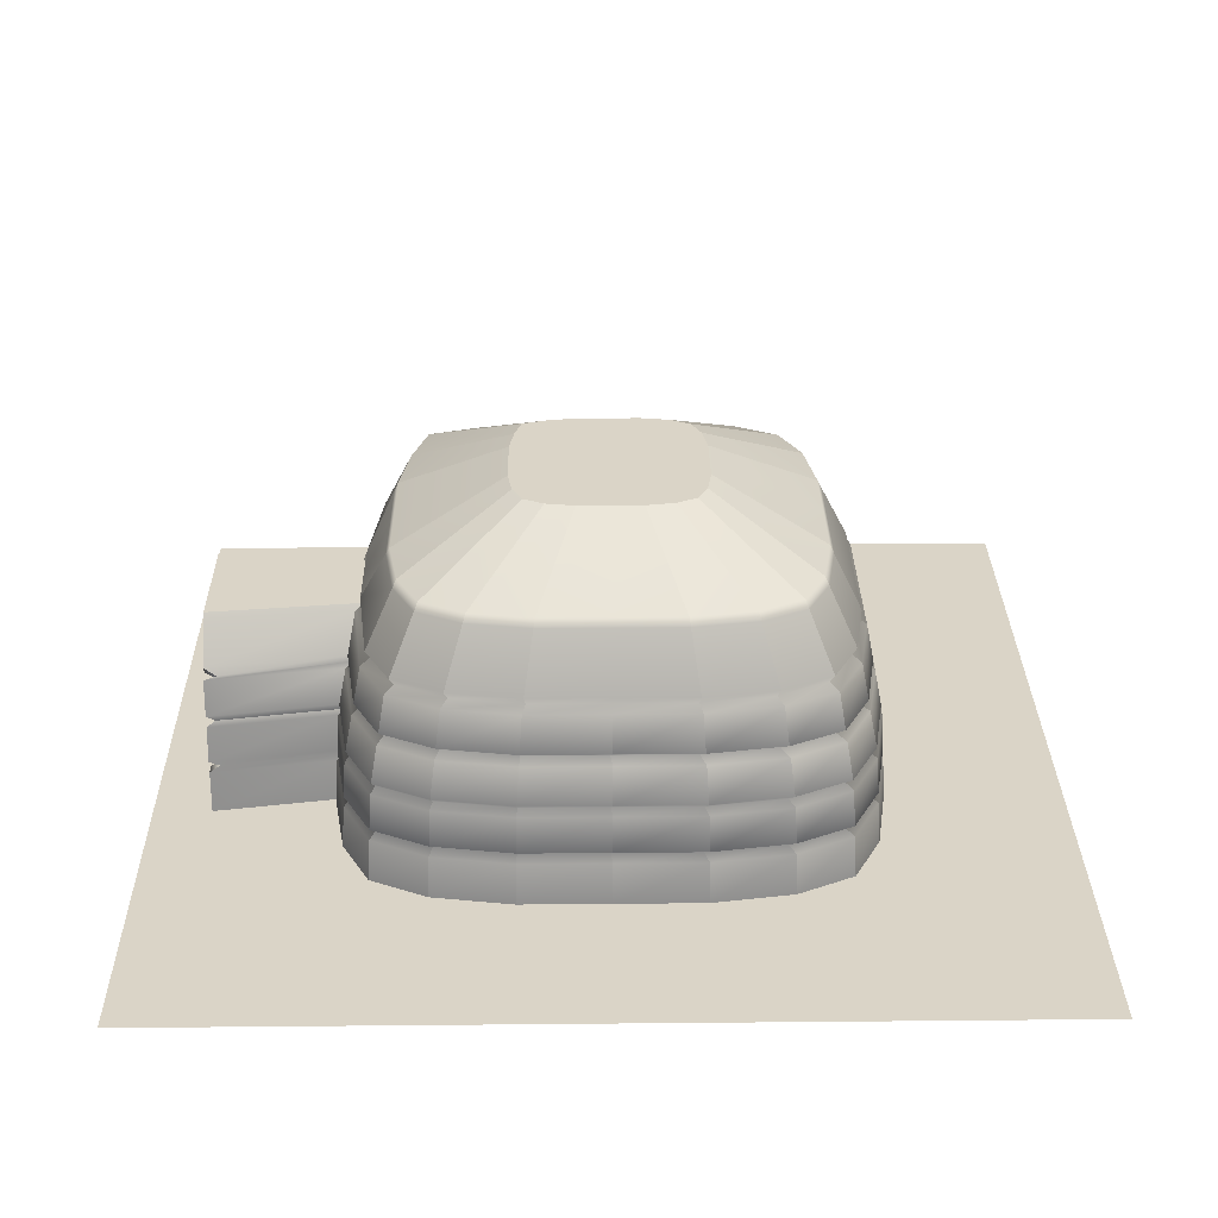
<metadata>
{"format":"obj","ext":"obj","renderer":"f3d","projection":"perspective","resolution":1024,"background":"white","views":[{"elev":28.9,"azim":179.2,"up":"+Y"}]}
</metadata>
<code>
g default
v 100 0 -100
v 75 0 -100
v 50 0 -100
v 25 0 -100
v 0 0 -100
v -25 0 -100
v -50 0 -100
v -75 0 -100
v -100 0 -100
v 100 0 -75
v 51.17 0 -51.17
v 38.35 0 -57.53
v 20.13 0 -60.4
v 0 0 -60.4
v -20.13 0 -60.4
v -38.35 0 -57.53
v -51.17 0 -51.17
v -100 0 -75
v 100 0 -50
v 57.53 0 -38.35
v -57.53 0 -38.35
v -100 0 -50
v 100 0 -25
v 60.4 0 -20.13
v -60.4 0 -20.13
v -100 0 -25
v 100 0 0
v -60.4 0 -0
v -100 0 -0
v 100 0 25
v 60.4 0 20.13
v -60.4 0 20.13
v -100 0 25
v 100 0 50
v 57.53 0 38.35
v -57.53 0 38.35
v -100 0 50
v 100 0 75
v 53.09 0 53.09
v 38.35 0 57.53
v 20.13 0 60.4
v -0 0 60.4
v -20.13 0 60.4
v -38.35 0 57.53
v -51.17 0 51.17
v -100 0 75
v 100 0 100
v 75 0 100
v 50 0 100
v 25 0 100
v -0 0 100
v -25 0 100
v -50 0 100
v -75 0 100
v -100 0 100
v 18.24 72.59 -18.24
v 13.67 72.59 -20.51
v 15.17 72.59 -15.17
v 20.51 72.59 -13.67
v 7.177 72.59 -21.53
v 8.911 72.59 -17.82
v 0 72.59 -21.53
v 0 72.59 -17.82
v -7.177 72.59 -21.53
v -8.911 72.59 -17.82
v -13.67 72.59 -20.51
v -15.17 72.59 -15.17
v -18.24 72.59 -18.24
v -20.51 72.59 -13.67
v 17.82 72.59 -8.911
v 21.53 72.59 -7.177
v 8.911 72.59 -8.911
v 0 72.59 -8.911
v -8.911 72.59 -8.911
v -17.82 72.59 -8.911
v -21.53 72.59 -7.177
v 17.82 72.59 0
v 21.53 72.59 0
v 8.911 72.59 0
v 0 72.59 0
v -8.911 72.59 -0
v -17.82 72.59 -0
v -21.53 72.59 -0
v 17.82 72.59 8.911
v 21.53 72.59 7.177
v 8.911 72.59 8.911
v -0 72.59 8.911
v -8.911 72.59 8.911
v -17.82 72.59 8.911
v -21.53 72.59 7.177
v 15.17 72.59 15.17
v 20.51 72.59 13.67
v 8.911 72.59 17.82
v -0 72.59 17.82
v -8.911 72.59 17.82
v -15.17 72.59 15.17
v -20.51 72.59 13.67
v 13.67 72.59 20.51
v 18.92 72.59 18.92
v 7.177 72.59 21.53
v -0 72.59 21.53
v -7.177 72.59 21.53
v -13.67 72.59 20.51
v -18.24 72.59 18.24
v 44.5 43.6 -44.5
v 50.03 43.6 -33.35
v 52.53 43.6 -9.68
v 52.53 43.6 0
v 52.53 43.6 9.68
v 50.03 43.6 33.35
v 46.17 43.6 46.17
v 33.35 43.6 50.03
v 17.51 43.6 52.53
v 0 43.6 52.53
v -17.51 43.6 52.53
v -33.35 43.6 50.03
v -44.5 43.6 44.5
v -50.03 43.6 33.35
v -52.53 43.6 17.51
v -52.53 43.6 -0
v -52.53 43.6 -17.51
v -50.03 43.6 -33.35
v -44.5 43.6 -44.5
v -33.35 43.6 -50.03
v -17.51 43.6 -52.53
v 0 43.6 -52.53
v 17.51 43.6 -52.53
v 33.35 43.6 -50.03
v 39.33 59.98 -39.33
v 44.21 59.98 -29.48
v 46.42 59.98 -15.47
v 46.42 59.98 0
v 46.42 59.98 15.47
v 44.21 59.98 29.48
v 40.8 59.98 40.8
v 29.48 59.98 44.21
v 15.47 59.98 46.42
v -0 59.98 46.42
v -15.47 59.98 46.42
v -29.48 59.98 44.21
v -39.33 59.98 39.33
v -44.21 59.98 29.48
v -46.42 59.98 15.47
v -46.42 59.98 -0
v -46.42 59.98 -15.47
v -44.21 59.98 -29.48
v -39.33 59.98 -39.33
v -29.48 59.98 -44.21
v -15.47 59.98 -46.42
v 0 59.98 -46.42
v 15.47 59.98 -46.42
v 29.48 59.98 -44.21
v 48.96 21.8 -48.58
v 55 21.8 -36.41
v 57.73 21.8 -17.63
v 57.73 21.8 17.63
v 55 21.8 36.41
v 50.78 21.8 50.4
v 36.79 21.8 54.61
v 19.5 21.8 57.34
v 0.3823 21.8 57.34
v -18.73 21.8 57.34
v -36.03 21.8 54.61
v -48.2 21.8 48.58
v -54.23 21.8 36.41
v -56.96 21.8 19.11
v -56.96 21.8 -0
v -56.96 21.8 -19.11
v -54.23 21.8 -36.41
v -48.2 21.8 -48.58
v -36.03 21.8 -54.61
v -18.73 21.8 -57.34
v 0.3823 21.8 -57.34
v 19.5 21.8 -57.34
v 36.79 21.8 -54.61
v 68.48 0 -82.05
v 82.05 0 -68.48
v 85.5 0 -47.95
v 87.06 0 -24.5
v 87.06 0 0
v 87.06 0 24.5
v 85.5 0 47.95
v 83.09 0 69.52
v 69.52 0 83.09
v 47.95 0 85.5
v 24.5 0 87.06
v -0 0 87.06
v -24.5 0 87.06
v -47.95 0 85.5
v -68.48 0 82.05
v -82.05 0 68.48
v -85.5 0 47.95
v -87.06 0 24.5
v -87.06 0 -0
v -87.06 0 -24.5
v -85.5 0 -47.95
v -82.05 0 -68.48
v -68.48 0 -82.05
v -47.95 0 -85.5
v -24.5 0 -87.06
v 0 0 -87.06
v 24.5 0 -87.06
v 47.95 0 -85.5
v 85.07 21.61 -21.98
v 85.07 21.61 21.98
v 87.06 43.65 -13.54
v 87.06 43.65 0
v 87.06 43.65 13.54
v 46.86 32.7 -46.29
v 52.61 32.7 -34.7
v 55.21 32.06 -14.76
v 84.38 31.53 -19.99
v 84.38 31.53 19.99
v 55.21 32.06 14.76
v 52.61 32.7 34.7
v 48.6 32.7 48.03
v 35.26 32.7 52.05
v 18.78 32.7 54.65
v 0.5639 32.7 54.65
v -17.65 32.7 54.65
v -34.13 32.7 52.05
v -45.73 32.7 46.29
v -51.48 32.7 34.7
v -54.08 32.7 18.22
v -54.08 32.7 -0
v -54.08 32.7 -18.22
v -51.48 32.7 -34.7
v -45.73 32.7 -46.29
v -34.13 32.7 -52.05
v -17.65 32.7 -54.65
v 0.5639 32.7 -54.65
v 18.78 32.7 -54.65
v 35.26 32.7 -52.05
v 49.38 10.9 -48.94
v 55.46 10.9 -36.68
v 58.21 10.9 -18.66
v 84.71 10.81 -22.98
v 84.71 10.81 22.98
v 58.21 10.9 18.66
v 55.46 10.9 36.68
v 51.21 10.9 50.77
v 37.12 10.9 55.02
v 19.69 10.9 57.77
v 0.4375 10.9 57.77
v -18.82 10.9 57.77
v -36.24 10.9 55.02
v -48.5 10.9 48.94
v -54.58 10.9 36.68
v -57.33 10.9 19.26
v -57.33 10.9 -0
v -57.33 10.9 -19.26
v -54.58 10.9 -36.68
v -48.5 10.9 -48.94
v -36.24 10.9 -55.02
v -18.82 10.9 -57.77
v 0.4375 10.9 -57.77
v 19.69 10.9 -57.77
v 37.12 10.9 -55.02
v 87.06 0.9703 -22.1
v 87.06 0.9703 0
v 84.71 10.72 -20.73
v 87.06 0.9703 22.1
v 84.71 10.72 20.73
v 85.07 20.47 -19.83
v 84.38 30.41 -19.17
v 85.07 20.47 19.83
v 84.38 30.41 19.17
v 87.06 40.35 -12.22
v 87.06 40.35 0
v 87.06 40.35 12.22
v 80.14 4.116 -17.72
v 80.14 4.116 0
v 79.99 11.93 -17.73
v 79.99 11.93 0
v 80.14 4.116 17.72
v 79.99 11.93 17.73
v 79.99 19.75 -17.13
v 79.99 19.75 0
v 79.99 27.72 -16.1
v 79.99 27.72 0
v 79.99 19.75 17.13
v 79.99 27.72 16.1
v 80.14 35.69 -9.796
v 80.14 35.69 0
v 80.14 35.69 9.796
v 50.63 9.647 -50.63
v 56.91 9.647 -37.94
v 59.76 9.647 -19.38
v 87.06 9.564 -23.83
v 87.06 9.808 -21.49
v 80.14 11.03 0
v 80.14 11.12 17.24
v 87.06 9.564 23.83
v 59.76 9.647 19.38
v 56.91 9.647 37.94
v 52.52 9.647 52.52
v 37.94 9.647 56.91
v 19.92 9.647 59.76
v -0 9.647 59.76
v -19.92 9.647 59.76
v -37.94 9.647 56.91
v -50.63 9.647 50.63
v -56.91 9.647 37.94
v -59.76 9.647 19.92
v -59.76 9.647 -0
v -59.76 9.647 -19.92
v -56.91 9.647 -37.94
v -50.63 9.647 -50.63
v -37.94 9.647 -56.91
v -19.92 9.647 -59.76
v 0 9.647 -59.76
v 19.92 9.647 -59.76
v 37.94 9.647 -56.91
v 40.12 58.1 -40.12
v 45.11 58.1 -30.07
v 47.36 58.1 -14.85
v 47.36 58.1 0
v 47.36 58.1 14.85
v 45.11 58.1 30.07
v 41.63 58.1 41.63
v 30.07 58.1 45.11
v 15.79 58.1 47.36
v -0 58.1 47.36
v -15.79 58.1 47.36
v -30.07 58.1 45.11
v -40.12 58.1 40.12
v -45.11 58.1 30.07
v -47.36 58.1 15.79
v -47.36 58.1 -0
v -47.36 58.1 -15.79
v -45.11 58.1 -30.07
v -40.12 58.1 -40.12
v -30.07 58.1 -45.11
v -15.79 58.1 -47.36
v 0 58.1 -47.36
v 15.79 58.1 -47.36
v 30.07 58.1 -45.11
v 48.3 31.45 -48.3
v 54.3 31.45 -36.2
v 57.01 31.45 -16.67
v 87.06 31.37 -21.49
v 87.06 29.26 -19.38
v 80.14 26.8 -15.54
v 80.14 26.8 0
v 80.14 26.8 15.54
v 87.06 29.26 19.38
v 87.06 31.37 21.49
v 57.01 31.45 16.67
v 54.3 31.45 36.2
v 50.11 31.45 50.11
v 36.2 31.45 54.3
v 19 31.45 57.01
v -0 31.45 57.01
v -19 31.45 57.01
v -36.2 31.45 54.3
v -48.3 31.45 48.3
v -54.3 31.45 36.2
v -57.01 31.45 19
v -57.01 31.45 -0
v -57.01 31.45 -19
v -54.3 31.45 -36.2
v -48.3 31.45 -48.3
v -36.2 31.45 -54.3
v -19 31.45 -57.01
v 0 31.45 -57.01
v 19 31.45 -57.01
v 36.2 31.45 -54.3
v 46.44 42.35 -46.44
v 52.22 42.35 -34.81
v 54.83 42.35 -10.8
v 87.06 42.39 -14.44
v 87.06 39.2 -13.02
v 80.14 34.78 -10.45
v 80.14 34.78 -5e-06
v 80.14 34.78 10.45
v 87.06 39.2 13.02
v 87.06 42.39 14.44
v 54.83 42.35 10.8
v 52.22 42.35 34.81
v 48.19 42.35 48.19
v 34.81 42.35 52.22
v 18.28 42.35 54.83
v -0 42.35 54.83
v -18.28 42.35 54.83
v -34.81 42.35 52.22
v -46.44 42.35 46.44
v -52.22 42.35 34.81
v -54.83 42.35 18.28
v -54.83 42.35 -0
v -54.83 42.35 -18.28
v -52.22 42.35 -34.81
v -46.44 42.35 -46.44
v -34.81 42.35 -52.22
v -18.28 42.35 -54.83
v 0 42.35 -54.83
v 18.28 42.35 -54.83
v 34.81 42.35 -52.22
v 50.01 20.55 -50.01
v 56.22 20.55 -37.48
v 59.03 20.55 -18.26
v 87.06 20.37 -22.73
v 87.06 19.34 -20.5
v 80.14 18.85 -16.44
v 80.14 18.85 0
v 80.14 18.85 16.44
v 87.06 19.34 20.5
v 87.06 20.37 22.73
v 59.03 20.55 18.26
v 56.22 20.55 37.48
v 51.88 20.55 51.88
v 37.48 20.55 56.22
v 19.68 20.55 59.03
v -0 20.55 59.03
v -19.68 20.55 59.03
v -37.48 20.55 56.22
v -50.01 20.55 50.01
v -56.22 20.55 37.48
v -59.03 20.55 19.68
v -59.03 20.55 -0
v -59.03 20.55 -19.68
v -56.22 20.55 -37.48
v -50.01 20.55 -50.01
v -37.48 20.55 -56.22
v -19.68 20.55 -59.03
v 0 20.55 -59.03
v 19.68 20.55 -59.03
v 37.48 20.55 -56.22
v 45.44 45.49 -45.44
v 51.08 45.49 -34.06
v 53.64 45.49 -10.68
v 53.64 45.49 0
v 53.64 45.49 10.68
v 51.08 45.49 34.06
v 47.14 45.49 47.14
v 34.06 45.49 51.08
v 17.88 45.49 53.64
v -0 45.49 53.64
v -17.88 45.49 53.64
v -34.06 45.49 51.08
v -45.44 45.49 45.44
v -51.08 45.49 34.06
v -53.64 45.49 17.88
v -53.64 45.49 -0
v -53.64 45.49 -17.88
v -51.08 45.49 -34.06
v -45.44 45.49 -45.44
v -34.06 45.49 -51.08
v -17.88 45.49 -53.64
v 0 45.49 -53.64
v 17.88 45.49 -53.64
v 34.06 45.49 -51.08
v 49.72 23.06 -49.72
v 55.9 23.06 -37.27
v 58.7 23.06 -17.93
v 87.06 22.88 -22.45
v 87.06 21.61 -20.25
v 80.14 20.67 -16.24
v 80.14 20.67 0
v 80.14 20.67 16.24
v 87.06 21.61 20.25
v 87.06 22.88 22.45
v 58.7 23.06 17.93
v 55.9 23.06 37.27
v 51.59 23.06 51.59
v 37.27 23.06 55.9
v 19.57 23.06 58.7
v -0 23.06 58.7
v -19.57 23.06 58.7
v -37.27 23.06 55.9
v -49.72 23.06 49.72
v -55.9 23.06 37.27
v -58.7 23.06 19.57
v -58.7 23.06 -0
v -58.7 23.06 -19.57
v -55.9 23.06 -37.27
v -49.72 23.06 -49.72
v -37.27 23.06 -55.9
v -19.57 23.06 -58.7
v 0 23.06 -58.7
v 19.57 23.06 -58.7
v 37.27 23.06 -55.9
v 47.87 33.96 -47.87
v 53.82 33.96 -35.88
v 56.51 33.96 -15.75
v 87.06 33.9 -20.45
v 87.06 31.55 -18.44
v 80.14 28.64 -14.79
v 80.14 28.64 -5e-06
v 80.14 28.64 14.79
v 87.06 31.55 18.44
v 87.06 33.9 20.45
v 56.51 33.96 15.75
v 53.82 33.96 35.88
v 49.67 33.96 49.67
v 35.88 33.96 53.82
v 18.84 33.96 56.51
v -0 33.96 56.51
v -18.84 33.96 56.51
v -35.88 33.96 53.82
v -47.87 33.96 47.87
v -53.82 33.96 35.88
v -56.51 33.96 18.84
v -56.51 33.96 -0
v -56.51 33.96 -18.84
v -53.82 33.96 -35.88
v -47.87 33.96 -47.87
v -35.88 33.96 -53.82
v -18.84 33.96 -56.51
v 0 33.96 -56.51
v 18.84 33.96 -56.51
v 35.88 33.96 -53.82
v 50.48 12.15 -50.48
v 56.76 12.15 -37.84
v 59.59 12.15 -19.15
v 87.06 12.05 -23.61
v 87.06 11.84 -21.3
v 80.14 12.83 -17.08
v 80.14 12.83 0
v 80.14 12.83 17.08
v 87.06 11.84 21.3
v 87.06 12.05 23.61
v 59.59 12.15 19.15
v 56.76 12.15 37.84
v 52.38 12.15 52.38
v 37.84 12.15 56.76
v 19.86 12.15 59.59
v -0 12.15 59.59
v -19.86 12.15 59.59
v -37.84 12.15 56.76
v -50.48 12.15 50.48
v -56.76 12.15 37.84
v -59.59 12.15 19.86
v -59.59 12.15 -0
v -59.59 12.15 -19.86
v -56.76 12.15 -37.84
v -50.48 12.15 -50.48
v -37.84 12.15 -56.76
v -19.86 12.15 -59.59
v 0 12.15 -59.59
v 19.86 12.15 -59.59
v 37.84 12.15 -56.76
v 80.14 11.12 -17.28
v 87.06 9.808 21.51
g igloo
f 1 2 10
f 2 3 203 176
f 3 4 202 203
f 4 5 201 202
f 5 6 200 201
f 6 7 199 200
f 7 8 198 199
f 8 18 197 198
f 10 177 178 19
f 56 57 58 59
f 57 60 61 58
f 60 62 63 61
f 62 64 65 63
f 64 66 67 65
f 66 68 69 67
f 196 197 18 22
f 19 178 179 23
f 59 58 70 71
f 58 61 72 70
f 61 63 73 72
f 63 65 74 73
f 65 67 75 74
f 67 69 76 75
f 195 196 22 26
f 23 179 180 27
f 71 70 77 78
f 70 72 79 77
f 72 73 80 79
f 73 74 81 80
f 74 75 82 81
f 75 76 83 82
f 194 195 26 29
f 27 180 181 30
f 78 77 84 85
f 77 79 86 84
f 79 80 87 86
f 80 81 88 87
f 81 82 89 88
f 82 83 90 89
f 193 194 29 33
f 30 181 182 34
f 85 84 91 92
f 84 86 93 91
f 86 87 94 93
f 87 88 95 94
f 88 89 96 95
f 89 90 97 96
f 192 193 33 37
f 34 182 183 38
f 92 91 98 99
f 91 93 100 98
f 93 94 101 100
f 94 95 102 101
f 95 96 103 102
f 96 97 104 103
f 191 192 37 46
f 38 48 47
f 184 185 49 48
f 185 186 50 49
f 186 187 51 50
f 187 188 52 51
f 188 189 53 52
f 189 190 54 53
f 190 191 46 54
f 11 12 313 286
f 20 11 286 287
f 12 13 312 313
f 13 14 311 312
f 14 15 310 311
f 15 16 309 310
f 16 17 308 309
f 17 21 307 308
f 24 20 287 288
f 21 25 306 307
f 25 28 305 306
f 28 32 304 305
f 35 31 294 295
f 32 36 303 304
f 40 39 296 297
f 39 35 295 296
f 41 40 297 298
f 42 41 298 299
f 43 42 299 300
f 44 43 300 301
f 36 45 302 303
f 45 44 301 302
f 106 105 428 429
f 107 106 429 430
f 108 107 430 431
f 109 108 431 432
f 110 109 432 433
f 111 110 433 434
f 112 111 434 435
f 113 112 435 436
f 114 113 436 437
f 115 114 437 438
f 116 115 438 439
f 117 116 439 440
f 118 117 440 441
f 119 118 441 442
f 120 119 442 443
f 121 120 443 444
f 122 121 444 445
f 123 122 445 446
f 124 123 446 447
f 125 124 447 448
f 126 125 448 449
f 127 126 449 450
f 128 127 450 451
f 105 128 451 428
f 130 129 56 59
f 131 130 59 71
f 132 131 71 78
f 133 132 78 85
f 134 133 85 92
f 135 134 92 99
f 136 135 99 98
f 137 136 98 100
f 138 137 100 101
f 139 138 101 102
f 140 139 102 103
f 141 140 103 104
f 142 141 104 97
f 143 142 97 90
f 144 143 90 83
f 145 144 83 76
f 146 145 76 69
f 147 146 69 68
f 148 147 68 66
f 149 148 66 64
f 150 149 64 62
f 151 150 62 60
f 152 151 60 57
f 129 152 57 56
f 154 153 452 453
f 155 154 453 454
f 157 156 462 463
f 158 157 463 464
f 159 158 464 465
f 160 159 465 466
f 161 160 466 467
f 162 161 467 468
f 163 162 468 469
f 164 163 469 470
f 165 164 470 471
f 166 165 471 472
f 167 166 472 473
f 168 167 473 474
f 169 168 474 475
f 170 169 475 476
f 171 170 476 477
f 172 171 477 478
f 173 172 478 479
f 174 173 479 480
f 175 174 480 481
f 153 175 481 452
f 177 176 11
f 178 177 11 20
f 179 178 20 24
f 207 206 107 108
f 208 207 108 109
f 182 181 31 35
f 183 182 35 39
f 184 183 39
f 39 40 185 184
f 40 41 186 185
f 41 42 187 186
f 42 43 188 187
f 43 44 189 188
f 44 45 190 189
f 45 191 190
f 36 192 191 45
f 32 193 192 36
f 28 194 193 32
f 25 195 194 28
f 21 196 195 25
f 17 197 196 21
f 198 197 17
f 199 198 17 16
f 200 199 16 15
f 201 200 15 14
f 202 201 14 13
f 203 202 13 12
f 176 203 12 11
f 272 271 542 291
f 179 24 288 289
f 275 272 291 292
f 31 181 293 294
f 278 277 457 458
f 204 155 454 455
f 281 278 458 459
f 156 205 461 462
f 210 209 482 483
f 211 210 483 484
f 212 211 484 485
f 280 279 487 488
f 282 280 488 489
f 214 213 491 492
f 215 214 492 493
f 216 215 493 494
f 217 216 494 495
f 218 217 495 496
f 219 218 496 497
f 220 219 497 498
f 221 220 498 499
f 222 221 499 500
f 223 222 500 501
f 224 223 501 502
f 225 224 502 503
f 226 225 503 504
f 227 226 504 505
f 228 227 505 506
f 229 228 506 507
f 230 229 507 508
f 231 230 508 509
f 232 231 509 510
f 233 232 510 511
f 209 233 511 482
f 235 234 512 513
f 236 235 513 514
f 237 236 514 515
f 274 273 517 518
f 276 274 518 519
f 239 238 521 522
f 240 239 522 523
f 241 240 523 524
f 242 241 524 525
f 243 242 525 526
f 244 243 526 527
f 245 244 527 528
f 246 245 528 529
f 247 246 529 530
f 248 247 530 531
f 249 248 531 532
f 250 249 532 533
f 251 250 533 534
f 252 251 534 535
f 253 252 535 536
f 254 253 536 537
f 255 254 537 538
f 256 255 538 539
f 257 256 539 540
f 258 257 540 541
f 234 258 541 512
f 180 179 259 260
f 179 289 290 259
f 181 180 260 262
f 543 293 181 262
f 204 455 456 264
f 460 461 205 266
f 212 485 486 265
f 206 207 269 268
f 207 208 270 269
f 490 491 213 267
f 237 515 516 261
f 520 521 238 263
f 260 259 271 272
f 259 290 542 271
f 262 260 272 275
f 292 543 262 275
f 264 456 457 277
f 459 460 266 281
f 265 486 487 279
f 268 269 284 283
f 269 270 285 284
f 489 490 267 282
f 261 516 517 273
f 519 520 263 276
f 287 286 234 235
f 288 287 235 236
f 289 288 236 237
f 290 289 237 261
f 292 291 274 276
f 294 293 238 239
f 295 294 239 240
f 296 295 240 241
f 297 296 241 242
f 298 297 242 243
f 299 298 243 244
f 300 299 244 245
f 301 300 245 246
f 302 301 246 247
f 303 302 247 248
f 304 303 248 249
f 305 304 249 250
f 306 305 250 251
f 307 306 251 252
f 308 307 252 253
f 309 308 253 254
f 310 309 254 255
f 311 310 255 256
f 312 311 256 257
f 313 312 257 258
f 286 313 258 234
f 315 314 129 130
f 316 315 130 131
f 317 316 131 132
f 318 317 132 133
f 319 318 133 134
f 320 319 134 135
f 321 320 135 136
f 322 321 136 137
f 323 322 137 138
f 324 323 138 139
f 325 324 139 140
f 326 325 140 141
f 327 326 141 142
f 328 327 142 143
f 329 328 143 144
f 330 329 144 145
f 331 330 145 146
f 332 331 146 147
f 333 332 147 148
f 334 333 148 149
f 335 334 149 150
f 336 335 150 151
f 337 336 151 152
f 314 337 152 129
f 339 338 209 210
f 340 339 210 211
f 341 340 211 212
f 342 341 212 265
f 343 342 265 279
f 344 343 279 280
f 345 344 280 282
f 267 346 345 282
f 213 347 346 267
f 348 347 213 214
f 349 348 214 215
f 350 349 215 216
f 351 350 216 217
f 352 351 217 218
f 353 352 218 219
f 354 353 219 220
f 355 354 220 221
f 356 355 221 222
f 357 356 222 223
f 358 357 223 224
f 359 358 224 225
f 360 359 225 226
f 361 360 226 227
f 362 361 227 228
f 363 362 228 229
f 364 363 229 230
f 365 364 230 231
f 366 365 231 232
f 367 366 232 233
f 338 367 233 209
f 369 368 105 106
f 370 369 106 107
f 371 370 107 206
f 372 371 206 268
f 373 372 268 283
f 374 373 283 284
f 375 374 284 285
f 270 376 375 285
f 208 377 376 270
f 378 377 208 109
f 379 378 109 110
f 380 379 110 111
f 381 380 111 112
f 382 381 112 113
f 383 382 113 114
f 384 383 114 115
f 385 384 115 116
f 386 385 116 117
f 387 386 117 118
f 388 387 118 119
f 389 388 119 120
f 390 389 120 121
f 391 390 121 122
f 392 391 122 123
f 393 392 123 124
f 394 393 124 125
f 395 394 125 126
f 396 395 126 127
f 397 396 127 128
f 368 397 128 105
f 399 398 153 154
f 400 399 154 155
f 401 400 155 204
f 402 401 204 264
f 403 402 264 277
f 404 403 277 278
f 405 404 278 281
f 266 406 405 281
f 205 407 406 266
f 408 407 205 156
f 409 408 156 157
f 410 409 157 158
f 411 410 158 159
f 412 411 159 160
f 413 412 160 161
f 414 413 161 162
f 415 414 162 163
f 416 415 163 164
f 417 416 164 165
f 418 417 165 166
f 419 418 166 167
f 420 419 167 168
f 421 420 168 169
f 422 421 169 170
f 423 422 170 171
f 424 423 171 172
f 425 424 172 173
f 426 425 173 174
f 427 426 174 175
f 398 427 175 153
f 429 428 314 315
f 430 429 315 316
f 431 430 316 317
f 432 431 317 318
f 433 432 318 319
f 434 433 319 320
f 435 434 320 321
f 436 435 321 322
f 437 436 322 323
f 438 437 323 324
f 439 438 324 325
f 440 439 325 326
f 441 440 326 327
f 442 441 327 328
f 443 442 328 329
f 444 443 329 330
f 445 444 330 331
f 446 445 331 332
f 447 446 332 333
f 448 447 333 334
f 449 448 334 335
f 450 449 335 336
f 451 450 336 337
f 428 451 337 314
f 453 452 338 339
f 454 453 339 340
f 455 454 340 341
f 456 455 341 342
f 457 456 342 343
f 458 457 343 344
f 459 458 344 345
f 345 346 460 459
f 346 347 461 460
f 462 461 347 348
f 463 462 348 349
f 464 463 349 350
f 465 464 350 351
f 466 465 351 352
f 467 466 352 353
f 468 467 353 354
f 469 468 354 355
f 470 469 355 356
f 471 470 356 357
f 472 471 357 358
f 473 472 358 359
f 474 473 359 360
f 475 474 360 361
f 476 475 361 362
f 477 476 362 363
f 478 477 363 364
f 479 478 364 365
f 480 479 365 366
f 481 480 366 367
f 452 481 367 338
f 483 482 368 369
f 484 483 369 370
f 485 484 370 371
f 486 485 371 372
f 487 486 372 373
f 488 487 373 374
f 489 488 374 375
f 375 376 490 489
f 376 377 491 490
f 492 491 377 378
f 493 492 378 379
f 494 493 379 380
f 495 494 380 381
f 496 495 381 382
f 497 496 382 383
f 498 497 383 384
f 499 498 384 385
f 500 499 385 386
f 501 500 386 387
f 502 501 387 388
f 503 502 388 389
f 504 503 389 390
f 505 504 390 391
f 506 505 391 392
f 507 506 392 393
f 508 507 393 394
f 509 508 394 395
f 510 509 395 396
f 511 510 396 397
f 482 511 397 368
f 513 512 398 399
f 514 513 399 400
f 515 514 400 401
f 516 515 401 402
f 517 516 402 403
f 518 517 403 404
f 519 518 404 405
f 405 406 520 519
f 406 407 521 520
f 522 521 407 408
f 523 522 408 409
f 524 523 409 410
f 525 524 410 411
f 526 525 411 412
f 527 526 412 413
f 528 527 413 414
f 529 528 414 415
f 530 529 415 416
f 531 530 416 417
f 532 531 417 418
f 533 532 418 419
f 534 533 419 420
f 535 534 420 421
f 536 535 421 422
f 537 536 422 423
f 538 537 423 424
f 539 538 424 425
f 540 539 425 426
f 541 540 426 427
f 512 541 427 398
f 542 290 261 273
f 291 542 273 274
f 263 543 292 276
f 238 293 543 263
f 10 2 176 177
f 8 9 18
f 38 183 184 48
f 54 46 55

</code>
